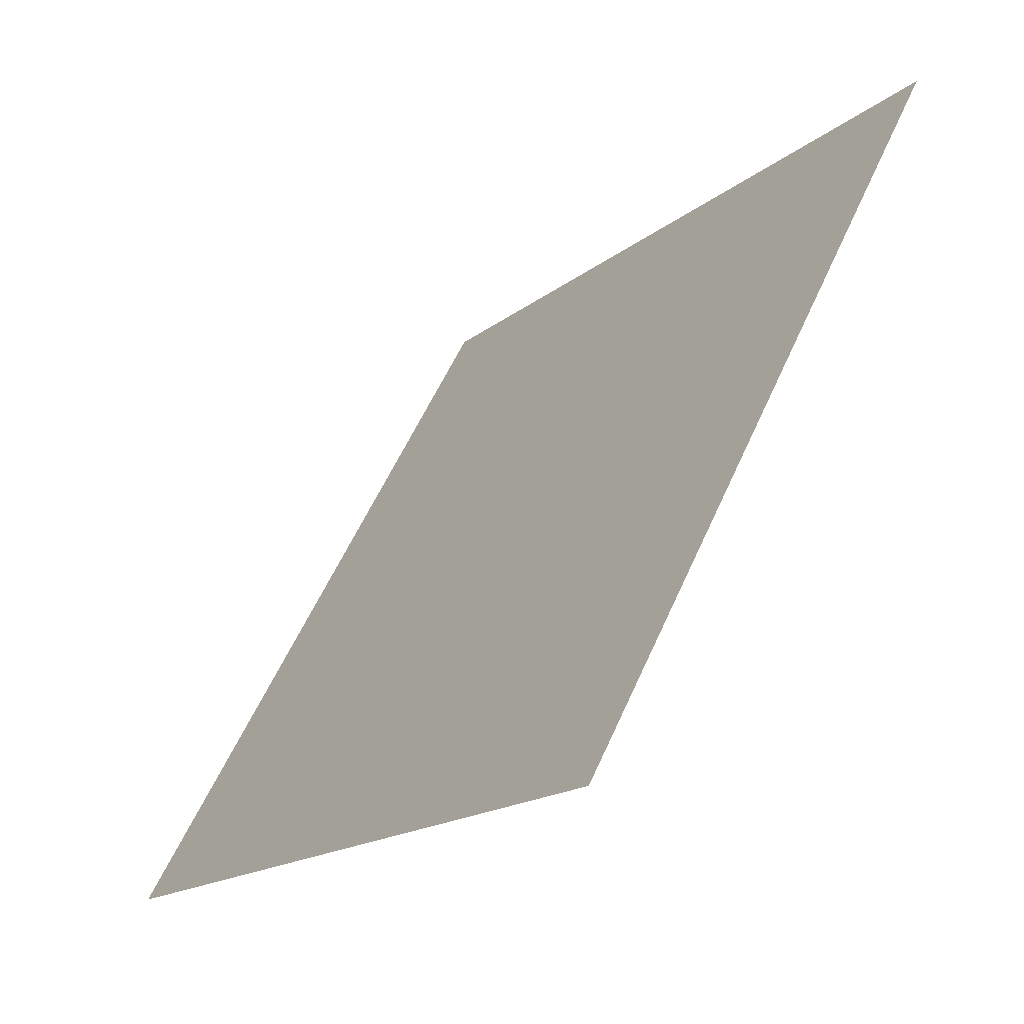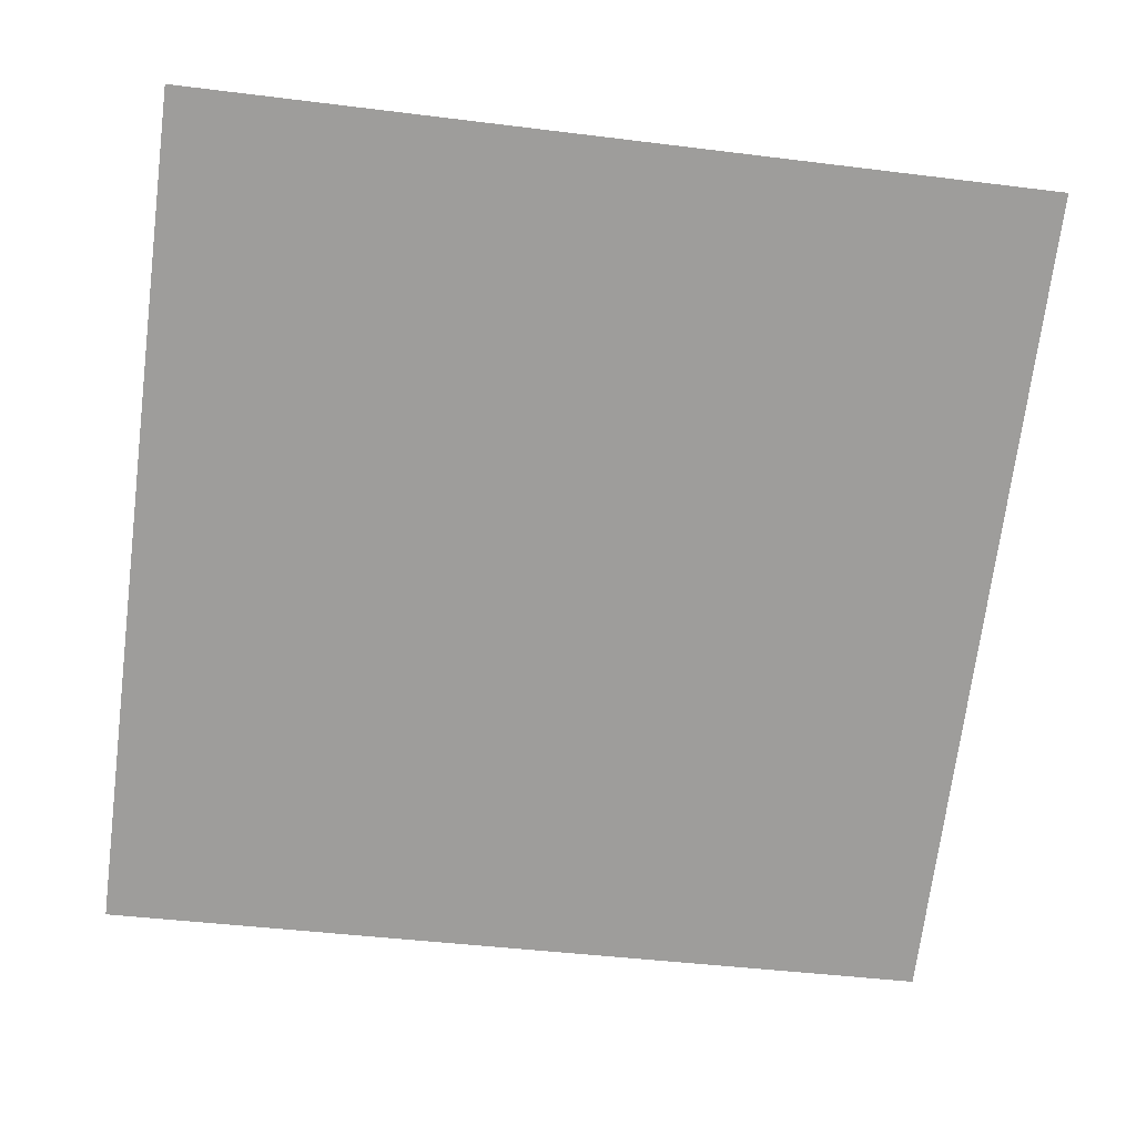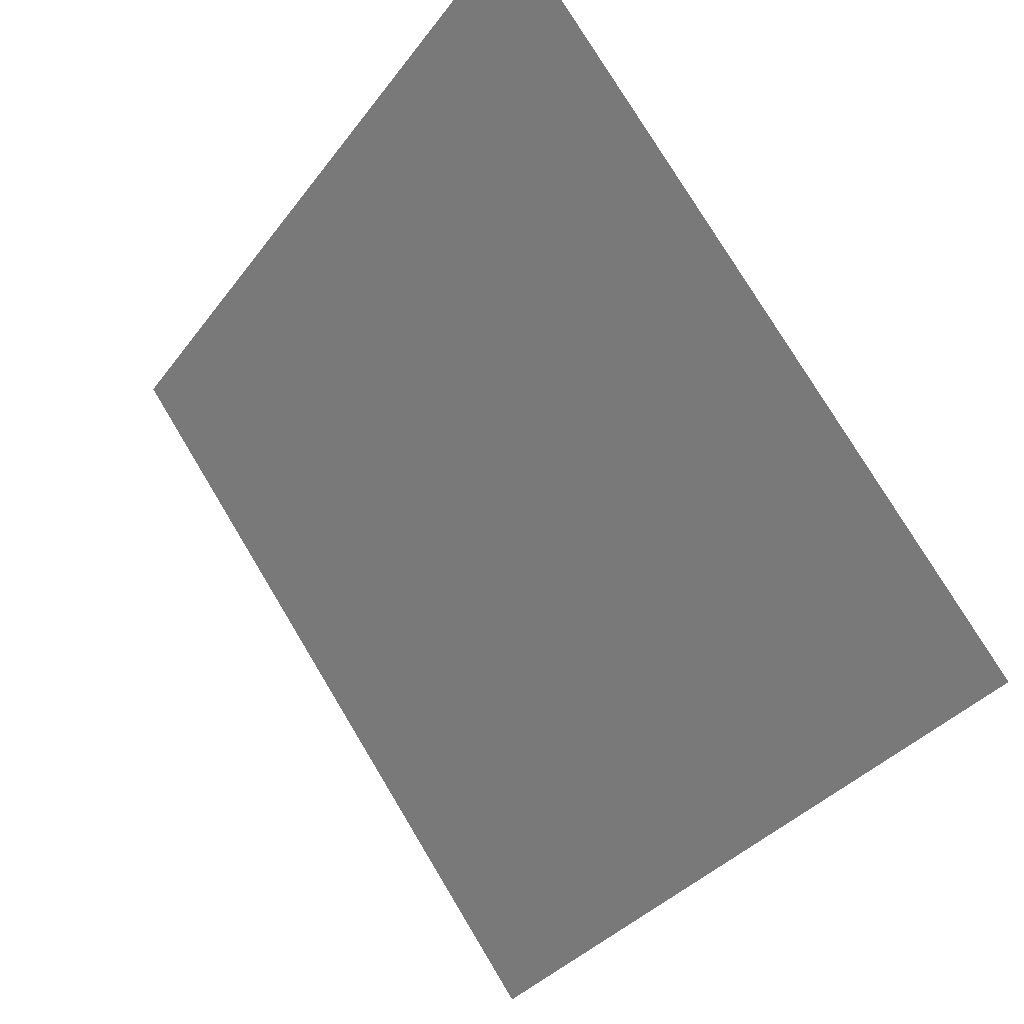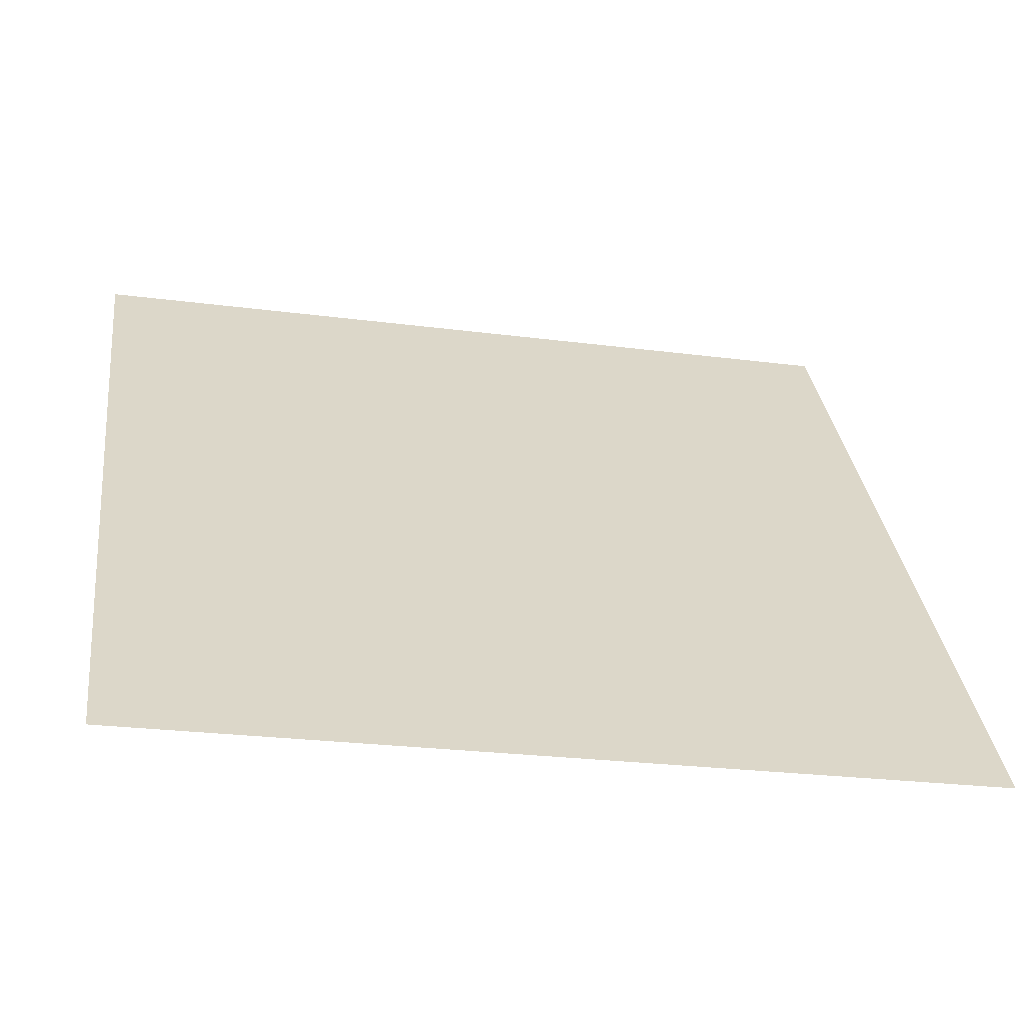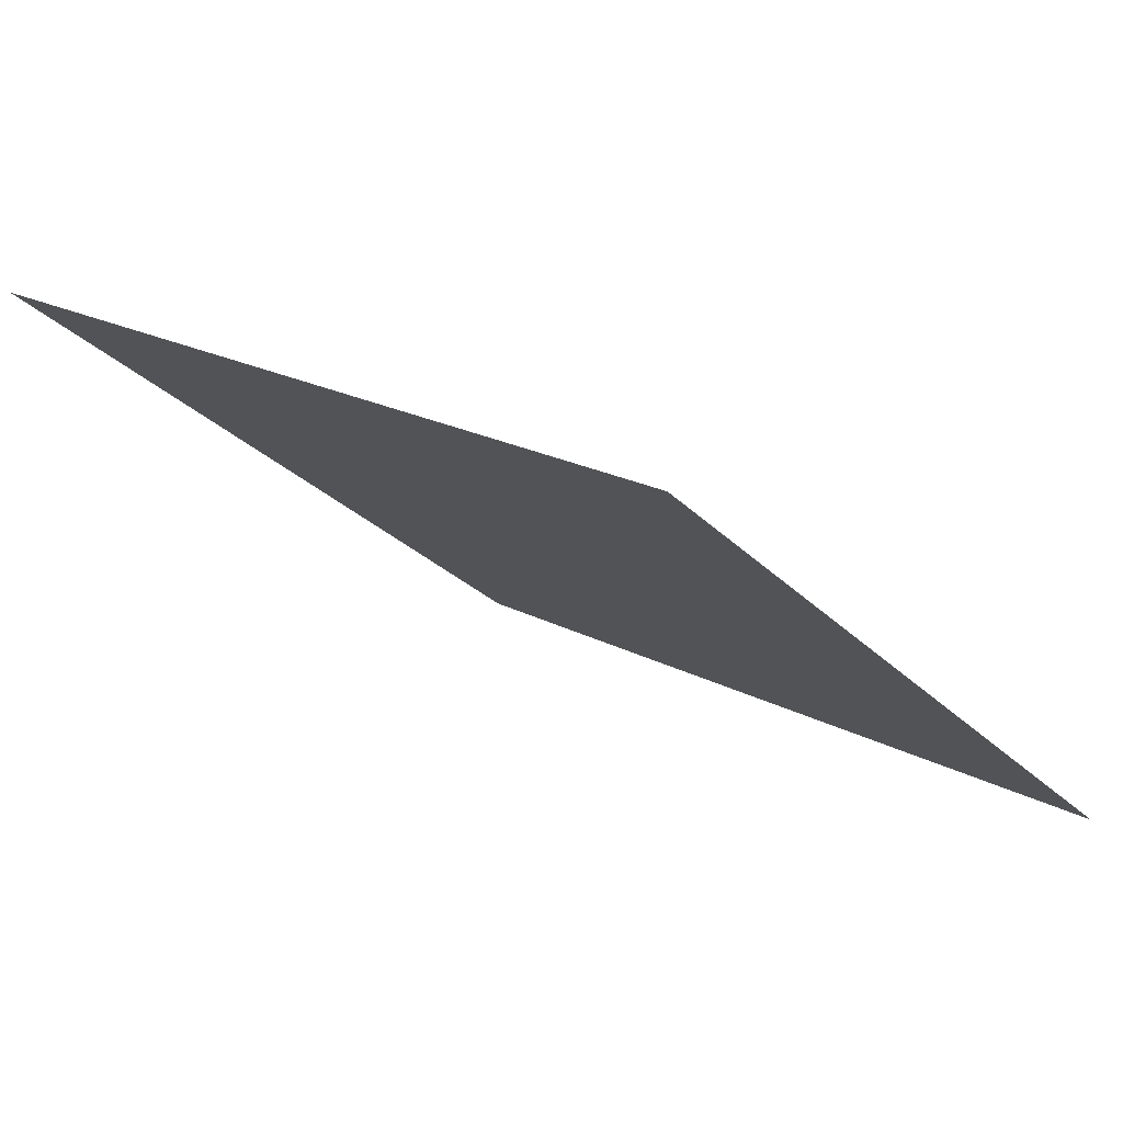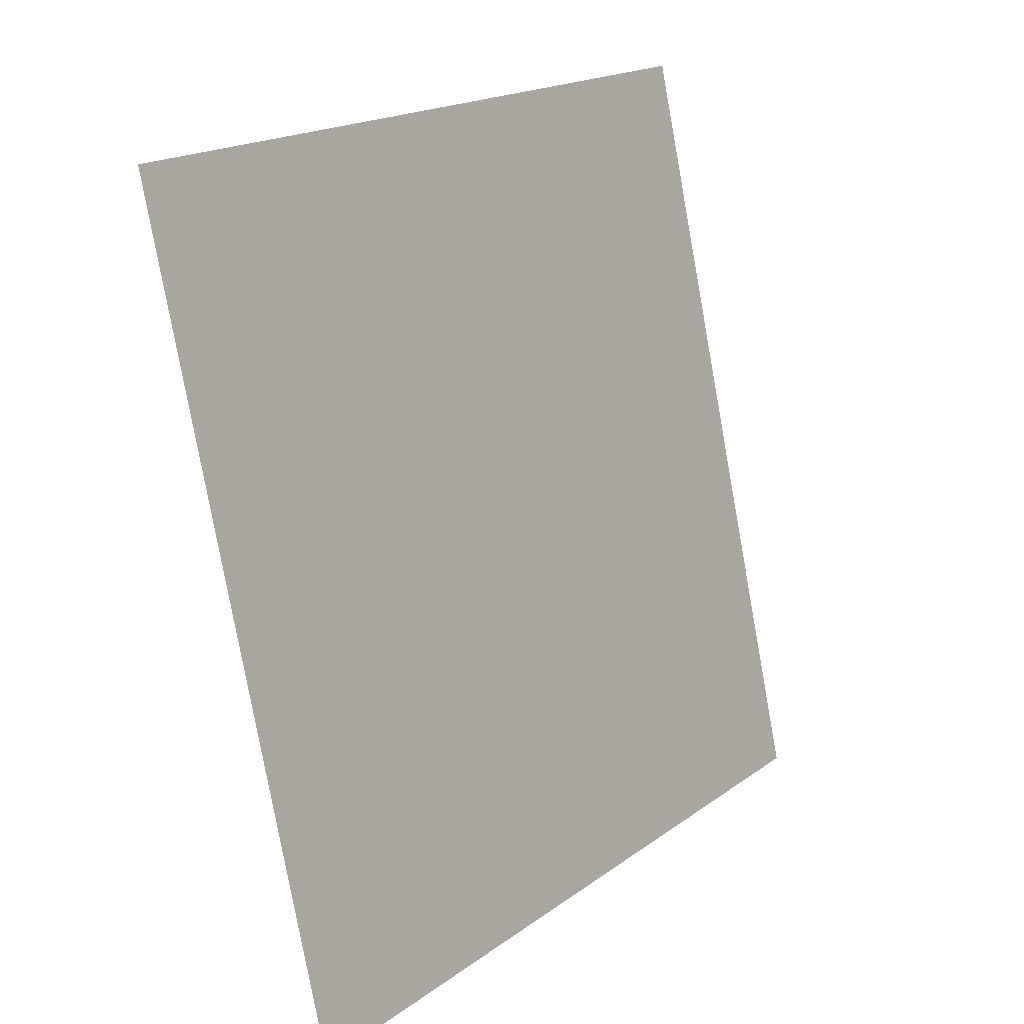
<metadata>
{"format":"obj","ext":"obj","renderer":"f3d","projection":"perspective","resolution":1024,"background":"white","views":[{"elev":56.0,"azim":112.3,"up":"+Z"},{"elev":-33.5,"azim":-7.8,"up":"+Y"},{"elev":76.6,"azim":57.6,"up":"+Z"},{"elev":-22.5,"azim":-13.3,"up":"+Z"},{"elev":19.2,"azim":43.8,"up":"+Y"},{"elev":-79.6,"azim":98.9,"up":"+Z"}]}
</metadata>
<code>
v 0.1109 0.976 0.7637
v 0.1044 0.9761 0.7638
v 0.1045 0.98 0.769
v 0.1111 0.9799 0.769
f 4 3 2 1

</code>
